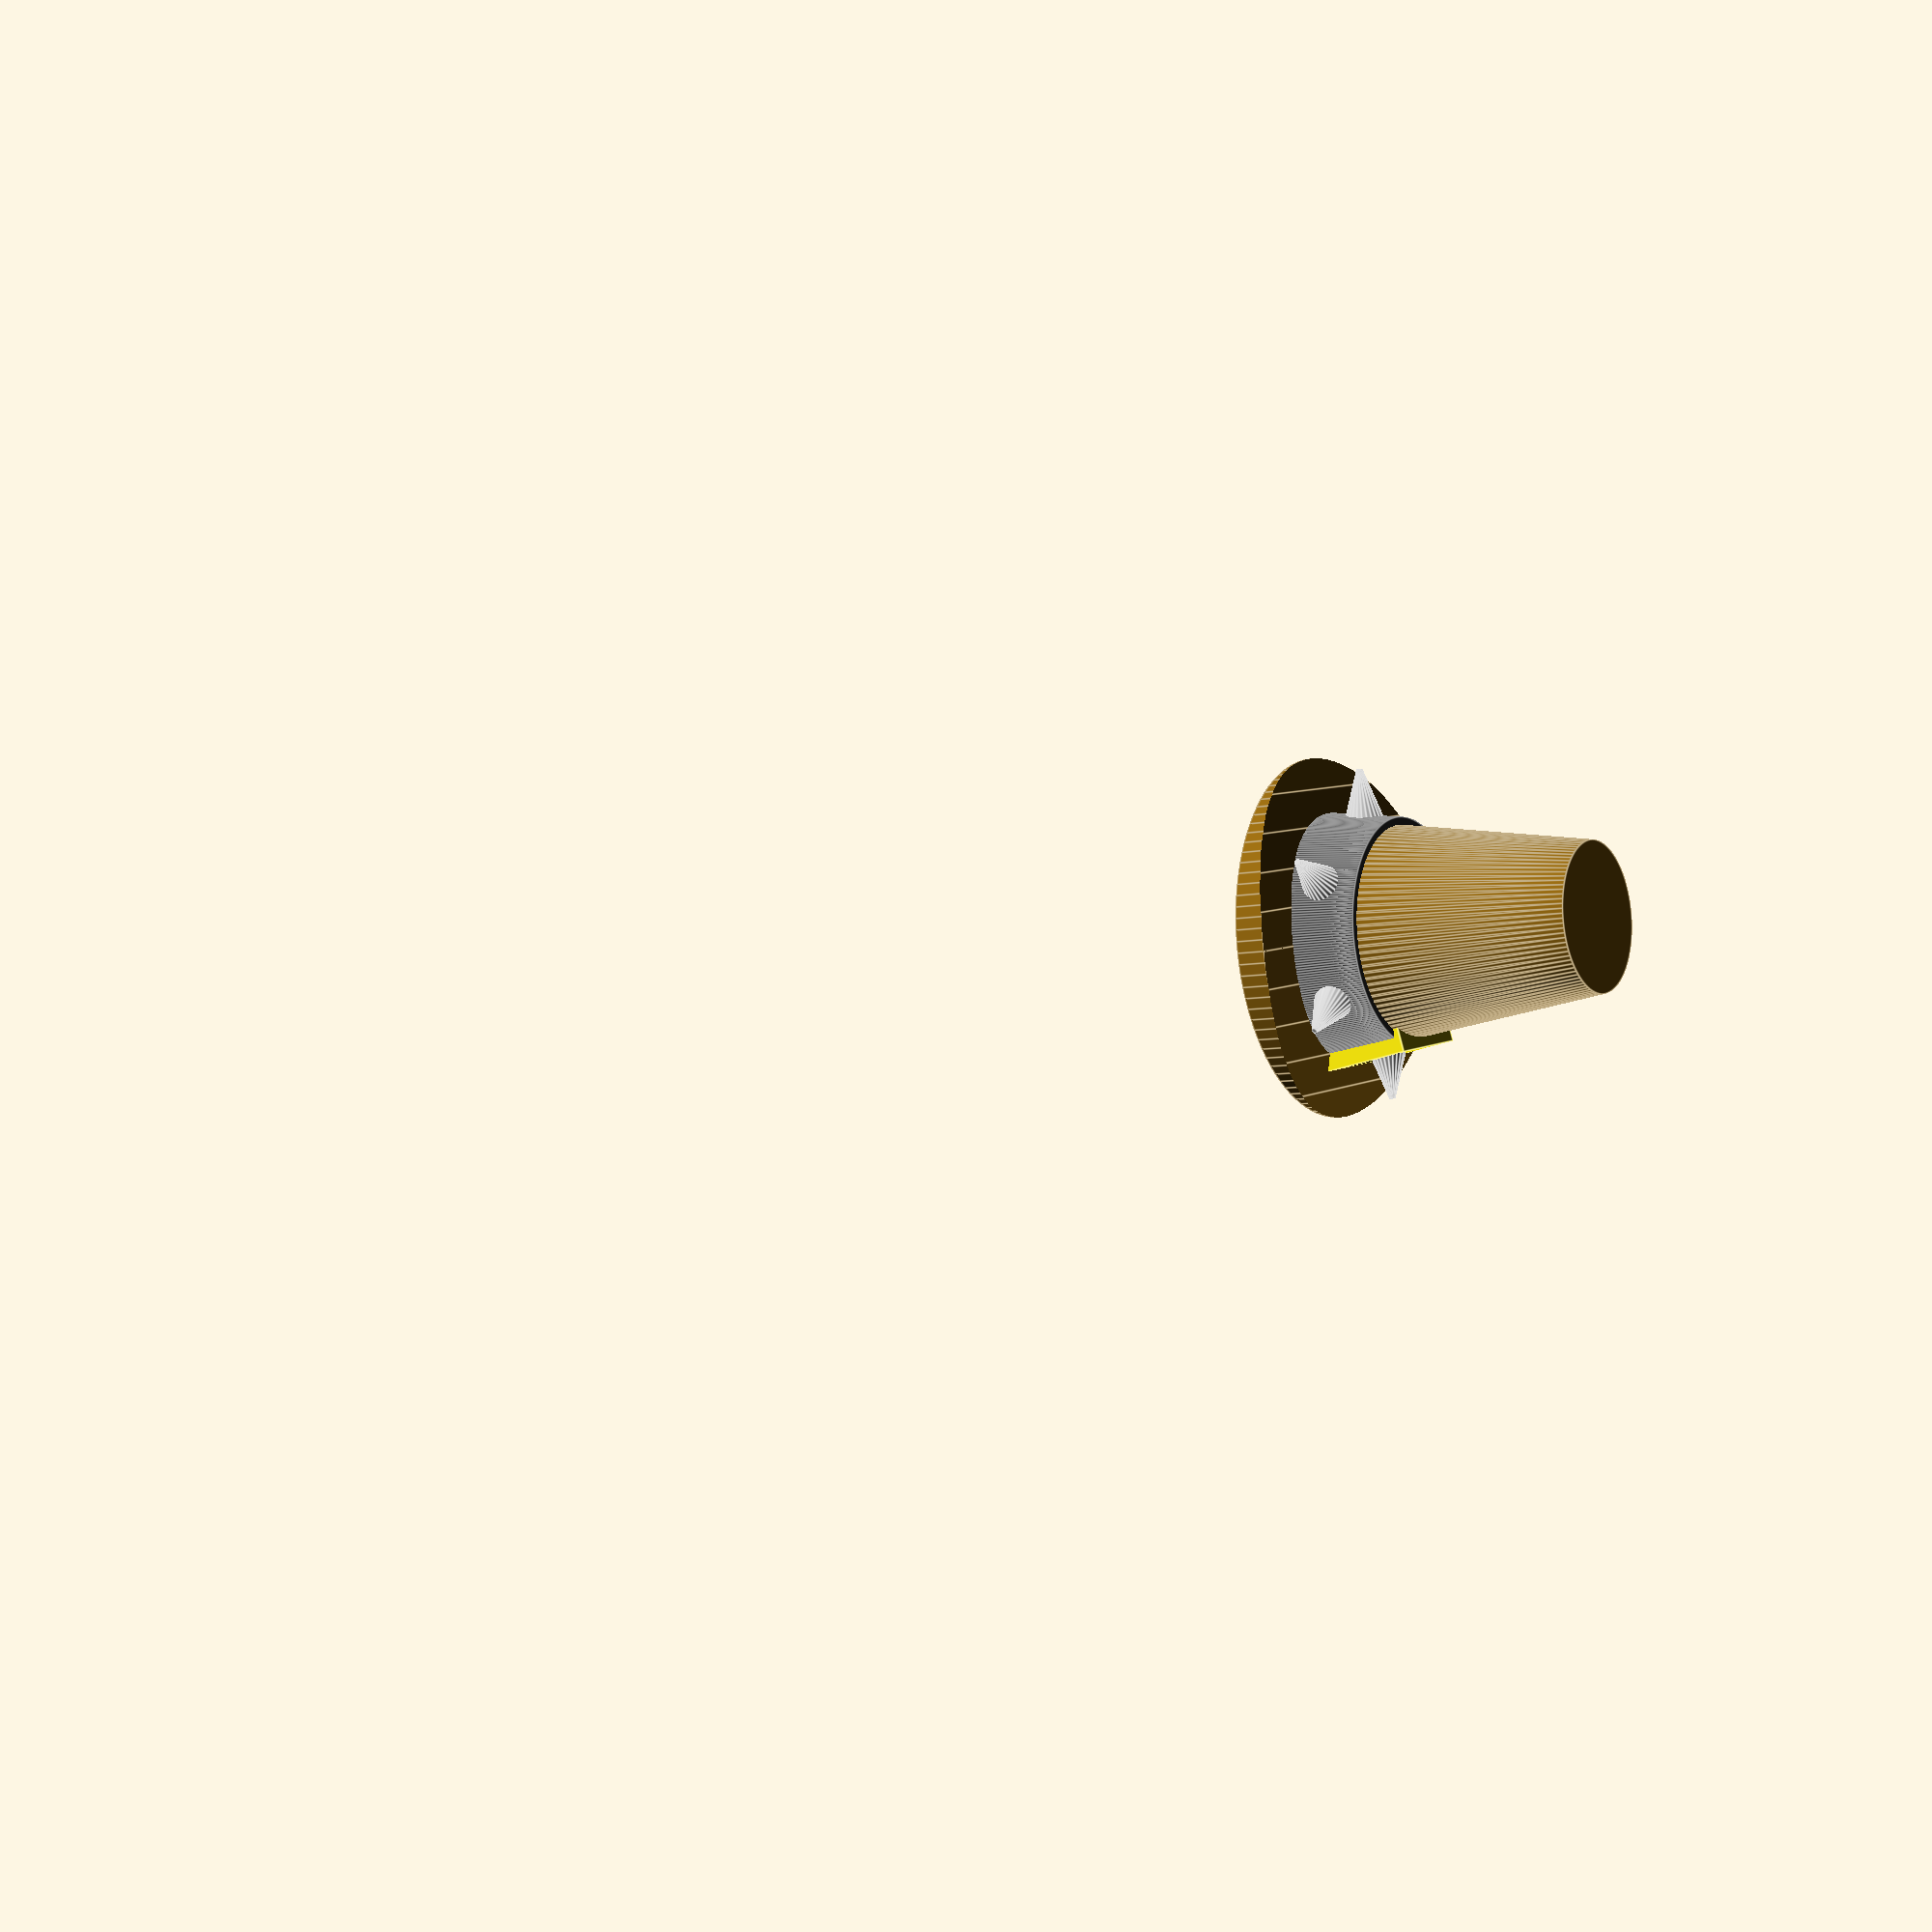
<openscad>
/*
Peter Song A01
CS 1301
isong33@gatech.edu
I worked on the lab assignment alone, using only this semester's course materials.

Since Thanksgiving is around the corner I thought it'd be appropiate to create
a Pilgrim's hat with a little personality added to it.
*/

main_color = [137/255,97/255,17/255,1];
strap_color = [53/255,53/255,53/255,1];
buckle_color = [249/255,233/255,15/255,1];

difference() 
{
	union() 
	{
		//Hat Base
			color(main_color)
			intersection() 
			{
				translate([0,0,-190])rotate([0,90,0])cylinder(200,200,200,$fn=100,center=true);
				cylinder(10,60,60,$fn=100);
			}
		//Hat Top											 
			color(main_color)cylinder(100,40,25,$fn=100);
			
		//buckle strap with spikes
			spikes();
	
			
		//buckle
			color(buckle_color)translate([0,34,18])rotate([10,0,0]) 
			difference() 
			{
				cube([35,14,30],center=true); 
				cube([25,15,20],center=true); 
			}
		//buckle pin	
			color(buckle_color)translate([7,38.1,17.5])rotate([10,0,0]) cube ([6,3,2.8]);

		//buckle holes
			//for(i= [0, 1, 2, 3, 4, 5];
			

	}			
		//To make the hat hollow and wearable
			color([137/255,97/255,17/255,1])translate([0,0,-0.1])cylinder(90,35,20,$fn=100);
}



module spikes() //Let's add some personality
{	
		for ( i = [0:5] )
				rotate([0, 0, i *360/ 6]) union()
				{
				color(strap_color)translate([0,0,1])cylinder(30,42,38,$fn=100);
				color("Silver")
				translate([0, 55, 18.5])
				rotate([90,0,0]) 
				cylinder(20, 1, 7.7);
				}
}
</openscad>
<views>
elev=186.7 azim=349.3 roll=236.2 proj=p view=edges
</views>
